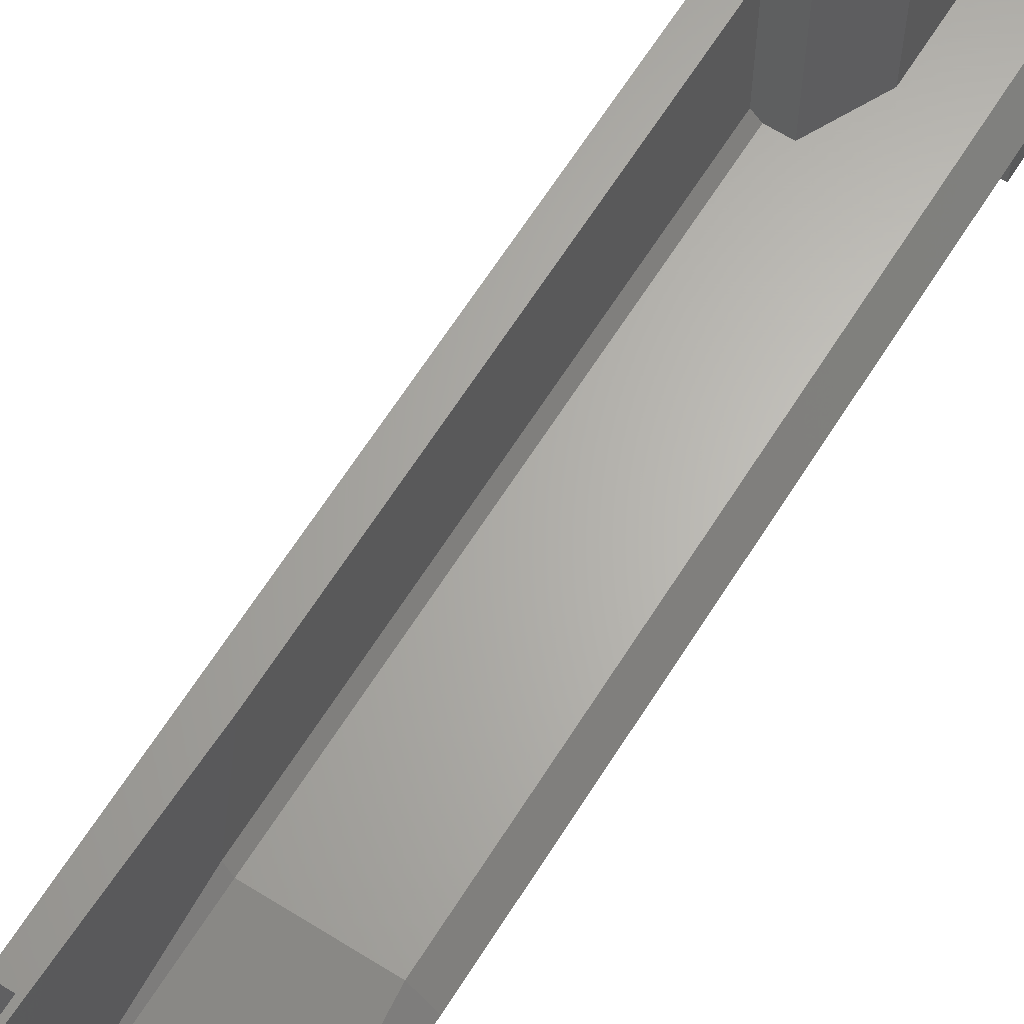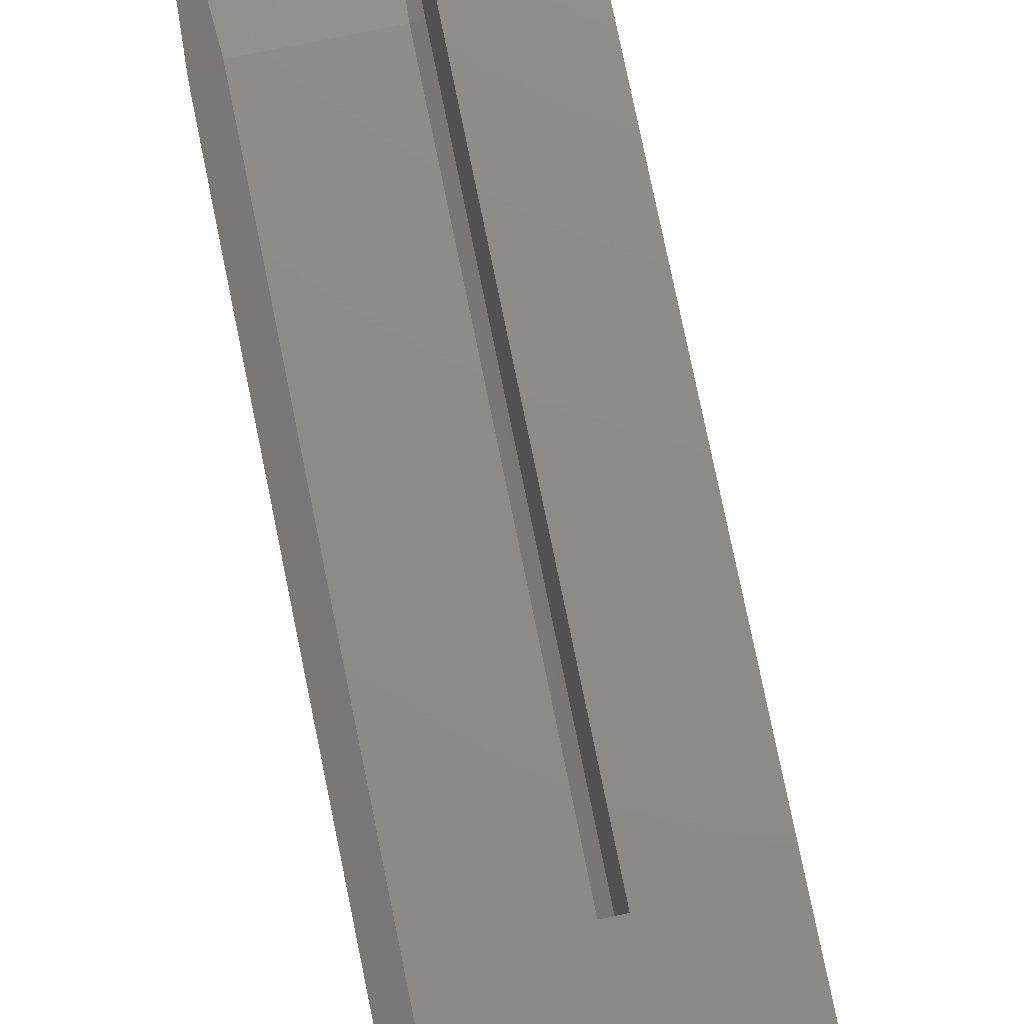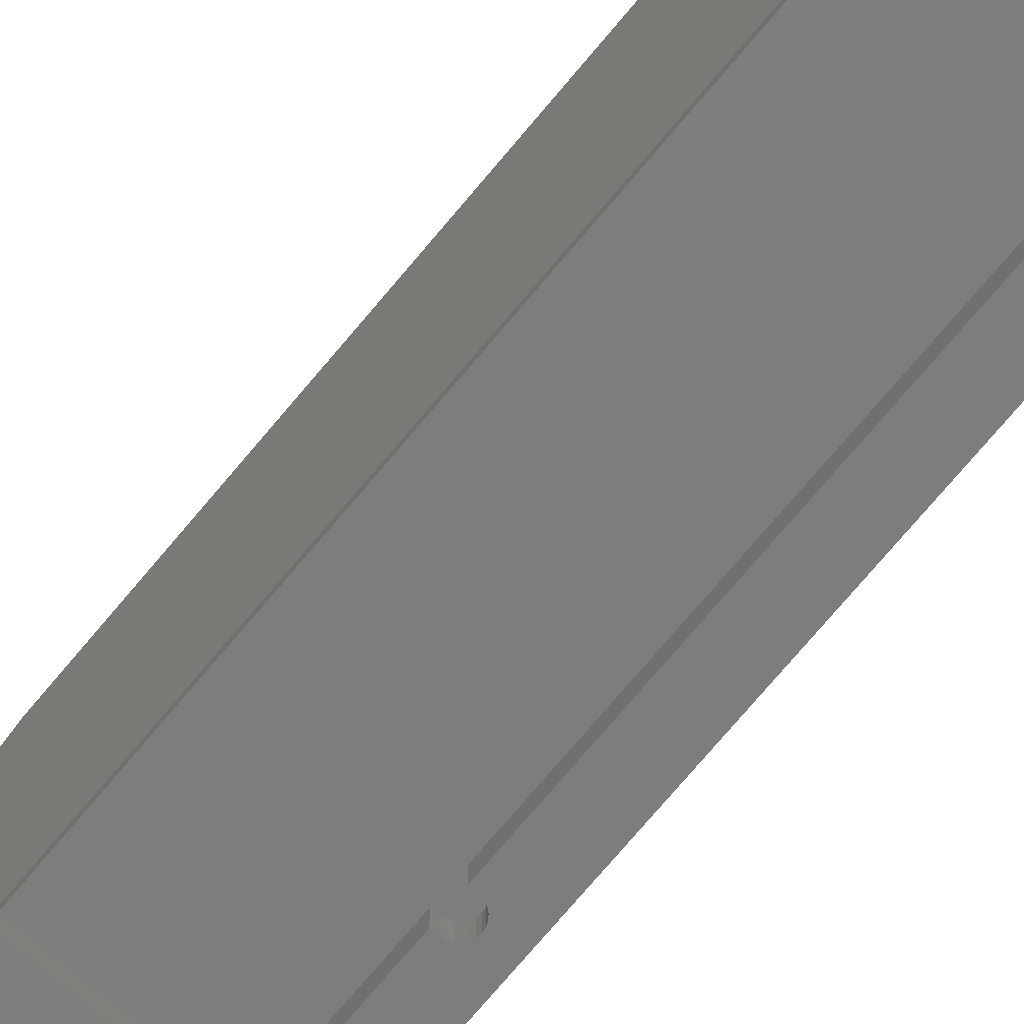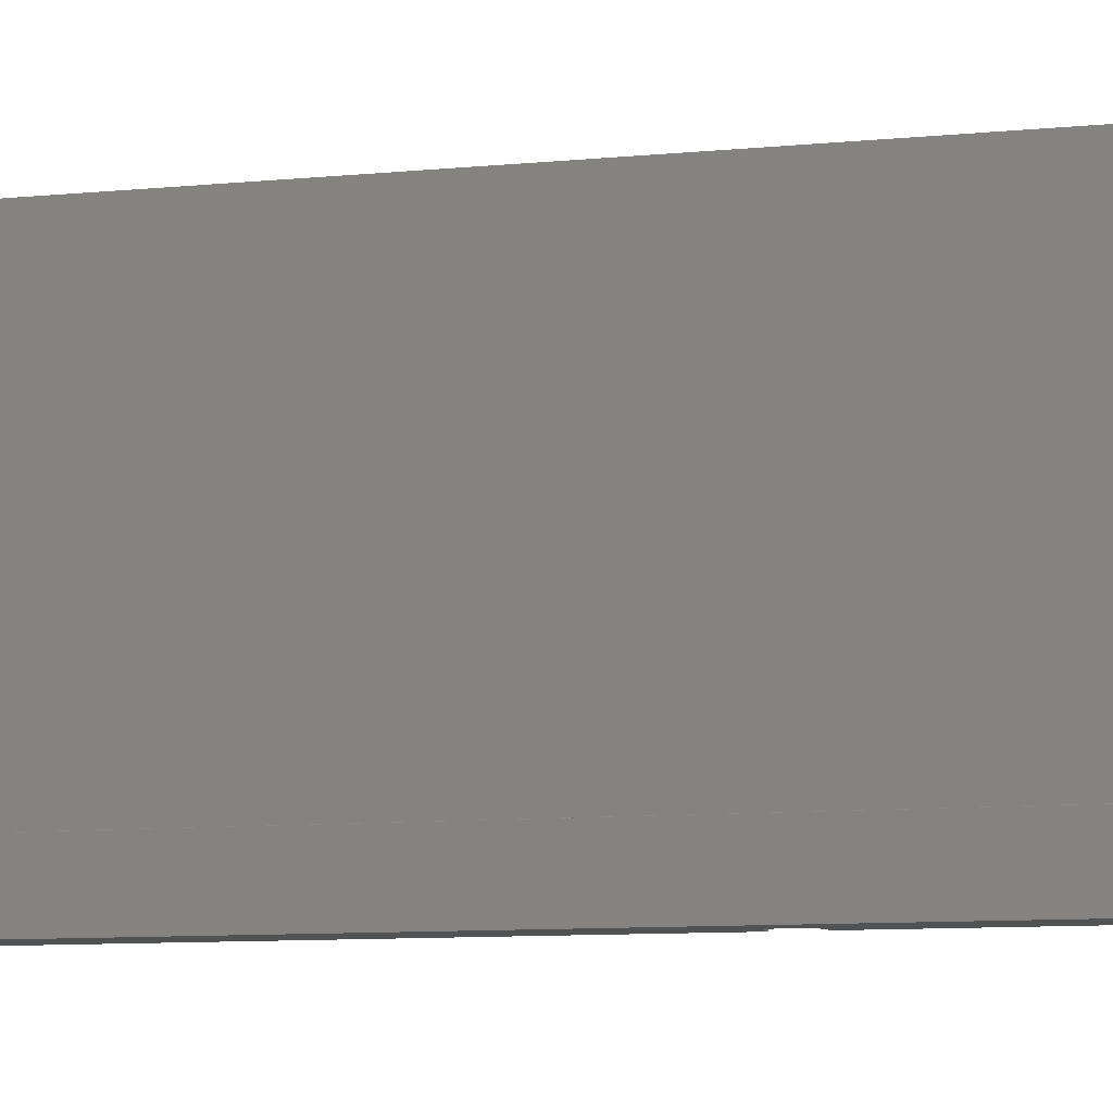
<metadata>
{"format":"stl","ext":"stl","renderer":"f3d","projection":"perspective","resolution":1024,"background":"white","views":[{"elev":64.6,"azim":32.2,"up":"+Z"},{"elev":75.8,"azim":168.5,"up":"+Z"},{"elev":-76.9,"azim":139.6,"up":"+Z"},{"elev":-8.0,"azim":-73.1,"up":"+Z"}]}
</metadata>
<code>
# stl→obj: 334 verts, 672 faces
v 202.3 6.625 0
v 202.3 6.172 3
v 202.3 6.172 0
v 202.3 6.625 3
v 224.3 103 4
v 204.8 38.38 4
v 204.8 103 4
v 204.8 34.87 4
v 204.8 18 4
v 224.3 18 4
v 202.3 37.08 4
v 202.3 36.17 4
v 202.3 36.62 4
v 202.5 37.5 4
v 202.5 35.75 4
v 202.8 37.86 4
v 202.8 35.39 4
v 203.1 38.14 4
v 203.1 35.11 4
v 203.6 38.32 4
v 203.6 34.93 4
v 204 34.87 4
v 204 38.38 4
v 202.5 7.5 0
v 202.3 7.078 3
v 202.3 7.078 0
v 202.5 7.5 3
v 203.6 8.315 3
v 203.1 8.141 0
v 203.6 8.315 0
v 203.1 8.141 3
v 202.8 7.862 0
v 202.8 7.862 3
v 203.1 5.109 3
v 203.6 4.935 0
v 203.1 5.109 0
v 203.6 4.935 3
v 203.6 34.93 0
v 203.1 35.11 0
v 204.9 5.109 3
v 205.3 5.388 0
v 204.9 5.109 0
v 205.3 5.388 3
v 202.3 37.08 0
v 202.3 36.62 0
v 202.3 36.17 0
v 204.5 4.935 3
v 204.5 4.935 0
v 202.8 35.39 0
v 204.5 8.315 3
v 204 8.375 0
v 204.5 8.315 0
v 204 8.375 3
v 205.8 6.625 3
v 205.7 6.172 0
v 205.7 6.172 3
v 205.8 6.625 0
v 205.5 5.75 3
v 205.5 5.75 0
v 202.5 35.75 0
v 205.3 7.862 3
v 204.9 8.141 0
v 205.3 7.862 0
v 204.9 8.141 3
v 202.5 5.75 3
v 202.5 5.75 0
v 202.5 37.5 0
v 203.1 38.14 0
v 203.6 38.32 0
v 204 34.87 0
v 202.8 37.86 0
v 204 38.38 0
v 204.8 38.38 0
v 199.3 120 6
v 199.3 0 0
v 199.3 0 6
v 199.3 120 0
v 204.8 34.87 0
v 204.8 18 0
v 224.3 120 0
v 224.3 120 6
v 204.8 103 0
v 224.3 103 0
v 207.8 2 -2.644e-16
v 207.8 0 6
v 207.8 0 0
v 207.8 2 6
v 204 4.875 0
v 204 4.875 3
v 205.7 7.078 3
v 205.7 7.078 0
v 210.9 115.8 3
v 211 115.4 0
v 211 115.4 3
v 210.9 115.8 0
v 210.7 114.5 3
v 210.5 114.1 0
v 210.5 114.1 3
v 210.7 114.5 0
v 210.1 113.9 3
v 210.1 113.9 0
v 210.7 116.3 3
v 210.7 116.3 0
v 209.7 117.1 3
v 209.2 117.1 0
v 209.7 117.1 0
v 209.2 117.1 3
v 210.5 116.6 3
v 210.5 116.6 0
v 207.7 114.5 0
v 208 114.1 3
v 208 114.1 0
v 207.7 114.5 3
v 202.8 5.388 3
v 202.8 5.388 0
v 205.5 7.5 0
v 205.5 7.5 3
v 210.1 116.9 3
v 210.1 116.9 0
v 207.5 114.9 0
v 207.5 114.9 3
v 208 116.6 0
v 207.7 116.3 3
v 207.7 116.3 0
v 208 116.6 3
v 210.9 114.9 0
v 210.9 114.9 3
v 207.5 115.8 0
v 208.3 116.9 0
v 208.8 117.1 0
v 207.5 115.4 0
v 208.3 113.9 0
v 208.8 113.7 0
v 209.2 113.6 0
v 209.7 113.7 0
v 224.3 18 0
v 212.3 2 0
v 224.3 2 -2.644e-16
v 208.3 113.9 3
v 208.3 116.9 3
v 209.2 113.6 3
v 209.7 113.7 3
v 210.3 109 40
v 220.3 109 45
v 220.3 109 40
v 210.3 109 45
v 208.8 113.7 3
v 207.5 115.4 3
v 207.5 115.8 3
v 208.8 117.1 3
v 204 9.375 6
v 203.3 9.281 3
v 204 9.375 3
v 203.3 9.281 6
v 220.3 107 32
v 210.3 110 32
v 210.3 107 32
v 220.3 110 32
v 210.3 110 7
v 224.3 110 6
v 209.3 110 6
v 228.8 110 25.56
v 220.3 110 28
v 226.3 110 28
v 216.2 107 34.79
v 216.5 107 34.75
v 215.9 107 34.92
v 215.6 107 35.12
v 210.3 107 40
v 215.4 107 35.37
v 215.3 107 35.68
v 215.3 107 36
v 215.3 107 36.32
v 215.4 107 36.62
v 215.6 107 36.88
v 215.9 107 37.08
v 216.2 107 37.21
v 216.5 107 37.25
v 220.3 107 40
v 217.6 107 35.37
v 217.4 107 35.12
v 217.1 107 34.92
v 216.8 107 34.79
v 217.7 107 35.68
v 217.8 107 36
v 217.7 107 36.32
v 217.6 107 36.62
v 217.4 107 36.88
v 217.1 107 37.08
v 216.8 107 37.21
v 201.4 7.337 3
v 201.3 6.625 6
v 201.3 6.625 3
v 201.4 7.337 6
v 201.6 5.25 3
v 202.1 4.68 6
v 202.1 4.68 3
v 201.6 5.25 6
v 202.1 8.57 3
v 201.6 8 6
v 201.6 8 3
v 202.1 8.57 6
v 202.6 9.007 3
v 202.6 9.007 6
v 201.4 5.913 6
v 201.4 5.913 3
v 202.6 4.243 3
v 203.3 3.969 3
v 204 3.875 3
v 204.7 3.969 3
v 205.4 4.243 3
v 206 4.68 3
v 204.7 9.281 3
v 205.4 9.007 3
v 206 8.57 3
v 206.4 5.25 3
v 206.4 8 3
v 206.7 5.913 3
v 206.7 7.337 3
v 206.8 6.625 3
v 202.6 4.243 6
v 203.3 3.969 6
v 204 3.875 6
v 204.7 3.969 6
v 205.4 4.243 6
v 206 4.68 6
v 206.4 5.25 6
v 206.7 5.913 6
v 206.8 6.625 6
v 206.8 114 6
v 207.3 113.5 6
v 207.8 113 6
v 208.5 112.7 6
v 209.3 2 6
v 209.2 112.6 6
v 209.9 112.7 6
v 210.6 113 6
v 211.1 113.4 6
v 211.6 114 6
v 211.9 114.6 6
v 212 115.3 6
v 208.5 118 6
v 207.9 117.8 6
v 207.3 117.3 6
v 206.9 116.8 6
v 206.6 116.1 6
v 206.5 115.4 6
v 204.7 9.281 6
v 205.4 9.007 6
v 206 8.57 6
v 206.4 8 6
v 209.3 118.1 6
v 210 118 6
v 210.6 117.7 6
v 211.2 117.3 6
v 211.6 116.7 6
v 211.9 116.1 6
v 206.7 7.337 6
v 206.6 114.7 6
v 209.9 112.7 3
v 209.2 112.6 3
v 211.1 113.4 3
v 210.6 113 3
v 206.6 114.7 3
v 206.6 116.1 3
v 206.5 115.4 3
v 206.8 114 3
v 206.9 116.8 3
v 207.3 113.5 3
v 207.3 117.3 3
v 207.8 113 3
v 208.5 112.7 3
v 207.9 117.8 3
v 208.5 118 3
v 209.3 118.1 3
v 210 118 3
v 210.6 117.7 3
v 211.2 117.3 3
v 211.6 114 3
v 211.6 116.7 3
v 211.9 114.6 3
v 211.9 116.1 3
v 212 115.3 3
v 228.8 22 25.56
v 226.3 22 28
v 216.8 83 28
v 213.3 83 29
v 214.3 83 28
v 216.8 83 45
v 213.3 83 45
v 227.8 -2.792 22
v 224.3 2 6
v 227.8 -13.5 22
v 212.3 5.23 45
v 212.3 2 29.49
v 212.3 2 45
v 212.3 -2.792 22
v 212.3 -13.5 19
v 212.3 -13.5 22
v 220.3 89.92 45
v 220.3 89.92 28
v 210.3 2 29.49
v 210.3 5.23 45
v 212.8 2 45
v 213.3 25.54 45
v 227.8 -13.5 19
v 212.8 -2.792 22
v 210.3 2 7
v 215.6 87 36.88
v 215.9 87 37.08
v 217.8 87 36
v 217.7 87 36.32
v 215.4 87 36.62
v 217.6 87 36.62
v 217.4 87 36.88
v 216.5 87 37.25
v 216.8 87 37.21
v 216.2 87 34.79
v 216.8 87 34.79
v 216.5 87 34.75
v 215.9 87 34.92
v 217.1 87 34.92
v 215.6 87 35.12
v 217.4 87 35.12
v 215.4 87 35.37
v 217.6 87 35.37
v 215.3 87 35.68
v 217.7 87 35.68
v 215.3 87 36
v 215.3 87 36.32
v 217.1 87 37.08
v 216.2 87 37.21
v 214.3 22 28
v 213.3 22.21 29
f 1 2 3
f 2 1 4
f 5 6 7
f 6 5 8
f 8 5 9
f 9 5 10
f 11 12 13
f 12 11 14
f 12 14 15
f 15 14 16
f 15 16 17
f 17 16 18
f 17 18 19
f 19 18 20
f 19 20 21
f 21 20 22
f 22 20 23
f 22 23 6
f 22 6 8
f 24 25 26
f 25 24 27
f 28 29 30
f 29 28 31
f 32 27 24
f 27 32 33
f 34 35 36
f 35 34 37
f 19 38 39
f 38 19 21
f 40 41 42
f 41 40 43
f 44 13 45
f 13 44 11
f 45 12 46
f 12 45 13
f 47 42 48
f 42 47 40
f 17 39 49
f 39 17 19
f 50 51 52
f 51 50 53
f 54 55 56
f 55 54 57
f 58 41 43
f 41 58 59
f 46 15 60
f 15 46 12
f 61 62 63
f 62 61 64
f 60 17 49
f 17 60 15
f 3 65 66
f 65 3 2
f 67 11 44
f 11 67 14
f 20 68 69
f 68 20 18
f 21 70 38
f 70 21 22
f 71 14 67
f 14 71 16
f 6 72 73
f 72 6 23
f 74 75 76
f 75 74 77
f 78 9 79
f 9 78 8
f 74 80 77
f 80 74 81
f 5 82 83
f 82 5 7
f 84 85 86
f 85 84 87
f 22 78 70
f 78 22 8
f 18 71 68
f 71 18 16
f 82 6 73
f 6 82 7
f 37 88 35
f 88 37 89
f 85 75 86
f 75 85 76
f 23 69 72
f 69 23 20
f 31 32 29
f 32 31 33
f 90 57 54
f 57 90 91
f 92 93 94
f 93 92 95
f 53 30 51
f 30 53 28
f 96 97 98
f 97 96 99
f 100 97 101
f 97 100 98
f 102 95 92
f 95 102 103
f 104 105 106
f 105 104 107
f 89 48 88
f 48 89 47
f 108 103 102
f 103 108 109
f 110 111 112
f 111 110 113
f 66 114 115
f 114 66 65
f 56 59 58
f 59 56 55
f 64 52 62
f 52 64 50
f 114 36 115
f 36 114 34
f 61 116 117
f 116 61 63
f 26 4 1
f 4 26 25
f 118 106 119
f 106 118 104
f 117 91 90
f 91 117 116
f 120 113 110
f 113 120 121
f 122 123 124
f 123 122 125
f 94 126 127
f 126 94 93
f 77 82 75
f 82 77 128
f 128 77 124
f 124 77 122
f 122 77 129
f 129 77 130
f 130 77 80
f 75 82 45
f 45 82 44
f 44 82 67
f 67 82 71
f 71 82 68
f 68 82 69
f 69 82 72
f 82 128 131
f 130 80 105
f 105 80 106
f 106 80 119
f 119 80 109
f 109 80 103
f 103 80 95
f 95 80 93
f 82 132 83
f 132 82 112
f 112 82 110
f 110 82 120
f 120 82 131
f 83 132 133
f 83 133 134
f 83 134 135
f 83 135 101
f 83 101 97
f 83 97 99
f 83 99 126
f 83 126 93
f 83 93 80
f 73 72 82
f 46 1 45
f 1 46 26
f 26 46 60
f 26 60 24
f 24 60 49
f 24 49 32
f 32 49 39
f 32 39 29
f 29 39 38
f 29 38 30
f 30 38 70
f 30 70 51
f 51 70 78
f 51 78 52
f 52 78 79
f 52 79 62
f 62 79 136
f 62 136 63
f 63 136 116
f 116 136 91
f 91 136 57
f 57 136 84
f 84 136 137
f 137 136 138
f 75 115 86
f 115 75 66
f 66 75 3
f 3 75 1
f 1 75 45
f 86 115 36
f 86 36 35
f 86 35 88
f 86 88 48
f 86 48 42
f 86 42 41
f 86 41 59
f 86 59 55
f 86 55 57
f 86 57 84
f 111 132 112
f 132 111 139
f 140 122 129
f 122 140 125
f 141 135 134
f 135 141 142
f 127 99 96
f 99 127 126
f 143 144 145
f 144 143 146
f 139 133 132
f 133 139 147
f 128 148 131
f 148 128 149
f 142 101 135
f 101 142 100
f 131 121 120
f 121 131 148
f 147 134 133
f 134 147 141
f 150 129 130
f 129 150 140
f 151 152 153
f 152 151 154
f 9 136 79
f 136 9 10
f 124 149 128
f 149 124 123
f 155 156 157
f 156 155 158
f 107 130 105
f 130 107 150
f 108 119 109
f 119 108 118
f 159 160 161
f 160 159 162
f 162 159 163
f 163 159 156
f 163 156 158
f 164 162 163
f 157 165 166
f 165 157 167
f 167 157 168
f 168 157 169
f 168 169 170
f 170 169 171
f 171 169 172
f 172 169 173
f 173 169 174
f 174 169 175
f 175 169 176
f 176 169 177
f 177 169 178
f 178 169 179
f 155 180 179
f 180 155 181
f 181 155 182
f 182 155 157
f 182 157 183
f 183 157 166
f 179 180 184
f 179 184 185
f 179 185 186
f 179 186 187
f 179 187 188
f 179 188 189
f 179 189 190
f 179 190 178
f 145 169 143
f 169 145 179
f 191 192 193
f 192 191 194
f 195 196 197
f 196 195 198
f 199 200 201
f 200 199 202
f 154 203 152
f 203 154 204
f 193 205 206
f 205 193 192
f 206 191 193
f 191 206 195
f 191 195 201
f 201 195 197
f 201 197 199
f 199 197 4
f 4 197 2
f 2 197 207
f 2 207 65
f 65 207 114
f 114 207 208
f 114 208 34
f 34 208 37
f 37 208 209
f 37 209 89
f 89 209 210
f 89 210 47
f 47 210 40
f 40 210 211
f 40 211 43
f 43 211 58
f 58 211 212
f 58 212 56
f 56 212 54
f 199 25 203
f 25 199 4
f 203 25 27
f 203 27 33
f 203 33 152
f 152 33 31
f 152 31 28
f 152 28 153
f 153 28 53
f 153 53 50
f 153 50 213
f 213 50 64
f 213 64 214
f 214 64 61
f 214 61 117
f 214 117 215
f 215 117 90
f 215 90 54
f 215 54 212
f 215 212 216
f 215 216 217
f 217 216 218
f 217 218 219
f 219 218 220
f 76 192 74
f 192 76 205
f 205 76 198
f 198 76 196
f 196 76 85
f 196 85 221
f 221 85 222
f 222 85 223
f 223 85 224
f 224 85 225
f 225 85 226
f 226 85 227
f 227 85 228
f 228 85 229
f 229 85 230
f 230 85 231
f 231 85 232
f 232 85 87
f 232 87 233
f 233 87 234
f 233 234 235
f 235 234 161
f 235 161 236
f 236 161 160
f 236 160 237
f 237 160 238
f 238 160 239
f 239 160 240
f 240 160 241
f 241 160 81
f 74 242 81
f 242 74 243
f 243 74 244
f 244 74 245
f 245 74 246
f 246 74 247
f 247 74 192
f 247 192 194
f 247 194 200
f 247 200 202
f 247 202 204
f 247 204 154
f 247 154 151
f 247 151 248
f 247 248 249
f 247 249 250
f 247 250 251
f 81 242 252
f 81 252 253
f 81 253 254
f 81 254 255
f 81 255 256
f 81 256 257
f 81 257 241
f 258 247 251
f 247 258 259
f 259 258 230
f 230 258 229
f 204 199 203
f 199 204 202
f 248 153 213
f 153 248 151
f 224 211 210
f 211 224 225
f 229 218 228
f 218 229 220
f 235 260 261
f 260 235 236
f 206 198 195
f 198 206 205
f 237 262 263
f 262 237 238
f 236 263 260
f 263 236 237
f 264 265 266
f 265 264 267
f 265 267 268
f 268 267 269
f 268 269 270
f 270 269 148
f 148 269 121
f 121 269 271
f 121 271 113
f 113 271 111
f 111 271 272
f 111 272 139
f 139 272 147
f 147 272 261
f 147 261 141
f 141 261 260
f 141 260 142
f 142 260 100
f 100 260 263
f 100 263 98
f 98 263 96
f 96 263 262
f 96 262 127
f 127 262 94
f 270 149 273
f 149 270 148
f 273 149 123
f 273 123 125
f 273 125 274
f 274 125 140
f 274 140 150
f 274 150 275
f 275 150 107
f 275 107 104
f 275 104 276
f 276 104 118
f 276 118 277
f 277 118 108
f 277 108 102
f 277 102 278
f 278 102 92
f 278 92 94
f 278 94 262
f 278 262 279
f 278 279 280
f 280 279 281
f 280 281 282
f 282 281 283
f 222 209 208
f 209 222 223
f 221 208 207
f 208 221 222
f 240 279 239
f 279 240 281
f 239 262 238
f 262 239 279
f 201 194 191
f 194 201 200
f 228 216 227
f 216 228 218
f 267 231 269
f 231 267 230
f 284 164 285
f 164 284 162
f 286 287 288
f 287 286 289
f 287 289 290
f 223 210 209
f 210 223 224
f 252 274 275
f 274 252 242
f 225 212 211
f 212 225 226
f 257 283 241
f 283 257 282
f 251 219 258
f 219 251 217
f 250 214 215
f 214 250 249
f 266 259 264
f 259 266 247
f 265 247 266
f 247 265 246
f 232 272 271
f 272 232 233
f 241 281 240
f 281 241 283
f 255 280 256
f 280 255 278
f 254 276 277
f 276 254 253
f 258 220 229
f 220 258 219
f 256 282 257
f 282 256 280
f 250 217 251
f 217 250 215
f 196 207 197
f 207 196 221
f 243 270 273
f 270 243 244
f 253 275 276
f 275 253 252
f 264 230 267
f 230 264 259
f 270 245 268
f 245 270 244
f 227 212 226
f 212 227 216
f 255 277 278
f 277 255 254
f 242 273 274
f 273 242 243
f 233 261 272
f 261 233 235
f 249 213 214
f 213 249 248
f 284 285 291
f 292 291 293
f 284 291 292
f 294 295 296
f 297 298 299
f 298 297 137
f 137 297 296
f 137 296 295
f 163 300 301
f 300 163 155
f 155 163 158
f 300 179 144
f 179 300 155
f 144 179 145
f 268 246 265
f 246 268 245
f 294 302 295
f 302 294 303
f 304 294 296
f 294 146 303
f 146 294 290
f 146 290 144
f 290 294 304
f 290 304 305
f 144 290 289
f 144 289 300
f 231 271 269
f 271 231 232
f 160 284 292
f 284 160 162
f 138 293 306
f 293 138 292
f 293 297 299
f 297 293 307
f 307 293 291
f 80 5 83
f 5 80 160
f 160 80 81
f 136 292 138
f 292 136 10
f 292 10 160
f 160 10 5
f 293 298 306
f 298 293 299
f 137 308 234
f 308 137 295
f 308 295 302
f 137 87 84
f 87 137 234
f 306 137 138
f 137 306 298
f 304 297 307
f 297 304 296
f 146 169 303
f 169 146 143
f 303 308 302
f 308 303 159
f 159 303 157
f 157 303 169
f 159 157 156
f 301 289 286
f 289 301 300
f 176 309 175
f 309 176 310
f 186 311 312
f 311 186 185
f 174 309 313
f 309 174 175
f 188 314 315
f 314 188 187
f 190 316 178
f 316 190 317
f 318 319 320
f 319 318 321
f 319 321 322
f 322 321 323
f 322 323 324
f 324 323 325
f 324 325 326
f 326 325 327
f 326 327 328
f 328 327 329
f 328 329 311
f 311 329 330
f 311 330 312
f 312 330 313
f 312 313 314
f 314 313 309
f 314 309 315
f 315 309 310
f 315 310 331
f 331 310 332
f 331 332 317
f 317 332 316
f 177 310 176
f 310 177 332
f 189 317 190
f 317 189 331
f 187 312 314
f 312 187 186
f 171 329 327
f 329 171 172
f 188 331 189
f 331 188 315
f 170 327 325
f 327 170 171
f 320 165 318
f 165 320 166
f 318 167 321
f 167 318 165
f 324 182 322
f 182 324 181
f 168 325 323
f 325 168 170
f 173 313 330
f 313 173 174
f 159 234 308
f 234 159 161
f 178 332 177
f 332 178 316
f 285 288 333
f 288 285 286
f 286 285 301
f 301 285 163
f 163 285 164
f 319 166 320
f 166 319 183
f 287 305 334
f 305 287 290
f 185 328 311
f 328 185 184
f 172 330 329
f 330 172 173
f 322 183 319
f 183 322 182
f 334 304 307
f 304 334 305
f 288 334 333
f 334 288 287
f 180 324 326
f 324 180 181
f 184 326 328
f 326 184 180
f 321 168 323
f 168 321 167
f 291 333 307
f 333 291 285
f 333 334 307

</code>
